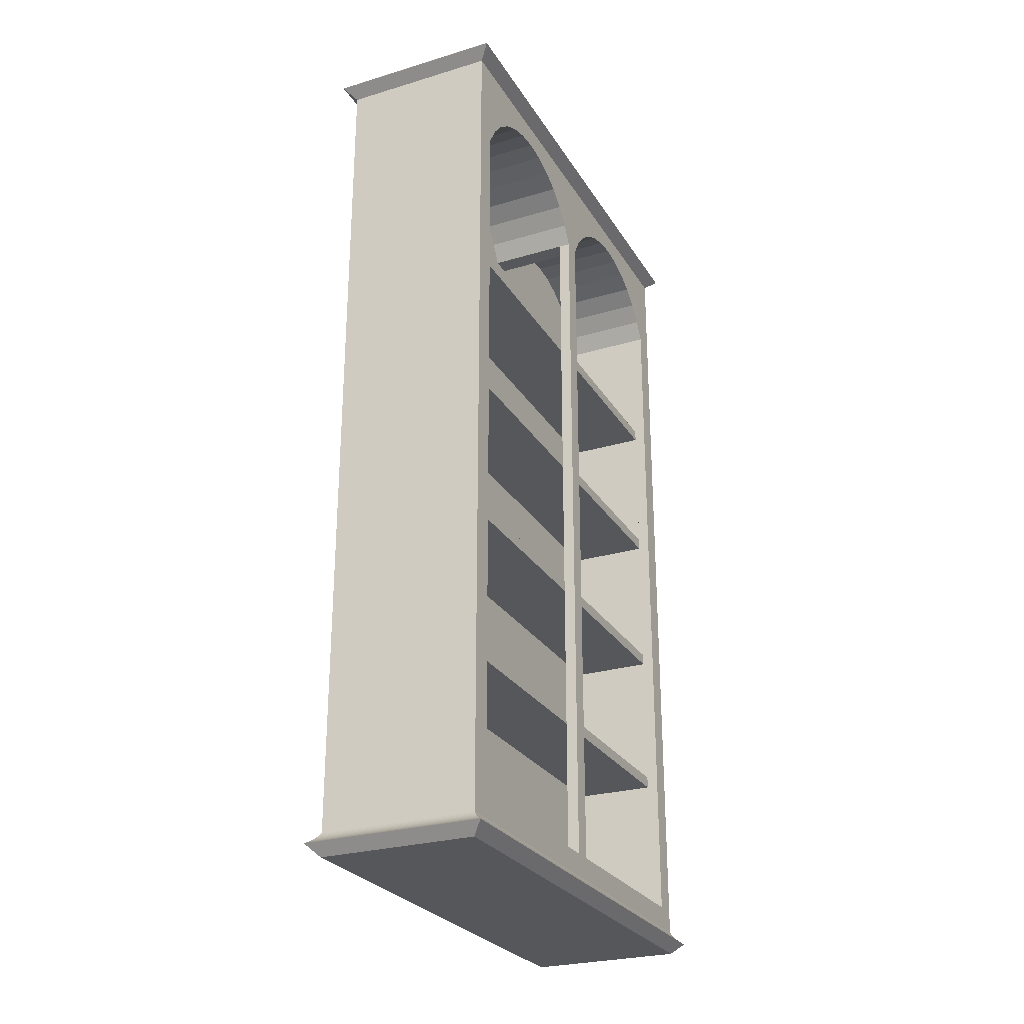
<metadata>
{"format":"obj","ext":"obj","renderer":"f3d","projection":"perspective","resolution":1024,"background":"white","views":[{"elev":-26.7,"azim":25.0,"up":"+Y"}]}
</metadata>
<code>
o mesh9_mesh9-geometry
o mesh8_mesh8-geometry
o mesh7_mesh7-geometry
o mesh6_mesh6-geometry
o mesh5_mesh5-geometry
o mesh4_mesh4-geometry
o mesh3_mesh3-geometry
o mesh2_mesh2-geometry
o mesh1_mesh1-geometry
v 0.07442 0.4272 -0.2343
v -0.07442 0.4272 0.2343
v 0.07442 0.4272 0.2343
v -0.07442 0.4272 -0.2343
v -0.07508 0.4261 0.2349
v 0.07508 0.4261 0.2349
v -0.07508 0.4261 -0.2349
v 0.07508 0.4261 -0.2349
v -0.0758 0.425 0.2357
v -0.0758 0.425 -0.2357
v 0.0758 0.425 0.2357
v 0.0758 0.425 -0.2357
v -0.07657 0.4239 0.2364
v -0.07657 0.4239 -0.2364
v 0.07656 0.4239 0.2364
v 0.07656 0.4239 -0.2364
v -0.07738 0.4229 0.2372
v -0.07738 0.4229 -0.2372
v 0.07738 0.4229 0.2372
v 0.07738 0.4229 -0.2372
v -0.07824 0.4219 0.2381
v -0.07824 0.4219 -0.2381
v 0.07824 0.4219 0.2381
v 0.07824 0.4219 -0.2381
v -0.07915 0.4209 0.239
v -0.07915 0.4209 -0.239
v 0.07915 0.4209 0.239
v 0.07915 0.4209 -0.239
v -0.08011 0.42 0.24
v -0.08011 0.42 -0.24
v 0.08011 0.42 -0.24
v 0.08011 0.42 0.24
v -0.0811 0.4192 0.241
v -0.0811 0.4192 -0.241
v 0.0811 0.4192 -0.241
v 0.0811 0.4192 0.241
v -0.08213 0.4183 0.242
v -0.08213 0.4183 -0.242
v 0.08213 0.4183 -0.242
v 0.08213 0.4183 0.242
v -0.0832 0.4176 0.2431
v -0.0832 0.4176 -0.2431
v 0.0832 0.4176 -0.2431
v 0.0832 0.4176 0.2431
v -0.08431 0.4169 0.2442
v -0.08431 0.4169 -0.2442
v 0.08431 0.4169 -0.2442
v 0.08431 0.4169 0.2442
v -0.08545 0.4162 0.2453
v -0.08545 0.4162 -0.2453
v 0.08545 0.4162 -0.2453
v 0.08545 0.4162 0.2453
v 0.07442 0.4052 0.2343
v -0.07442 0.4052 -0.2343
v 0.07442 0.4052 -0.2343
v -0.07442 0.4052 0.2343
v 0.07442 0.4052 -0.2122
v 0.07442 0.4052 0.2122
v -0.05788 0.4052 0.2122
v 0.07442 -0.4052 0.2343
v -0.07442 -0.4052 -0.2343
v 0.07442 0.4052 -0.00882
v 0.07442 0.4052 0.00882
v -0.07442 -0.4052 0.2343
v 0.07442 -0.3831 0.2122
v -0.05788 0.4052 0.00882
v -0.05788 0.4052 -0.2122
v 0.07442 -0.4052 -0.2343
v 0.07442 0.3831 0.1105
v -0.07508 -0.4063 0.2349
v 0.07442 -0.3831 -0.2122
v 0.07442 0.317 0.2122
v -0.05788 0.4052 -0.00882
v -0.05788 -0.2508 0.2122
v -0.07508 -0.4063 -0.2349
v 0.07442 0.3811 0.1318
v 0.07442 0.3831 -0.1105
v 0.07508 -0.4063 0.2349
v 0.07442 -0.3831 -0.00882
v 0.0634 -0.2508 0.2122
v 0.07442 0.3356 0.2017
v -0.05788 -0.2508 0.00882
v -0.05788 -0.3831 -0.00882
v 0.07442 0.317 -0.2122
v 0.07508 -0.4063 -0.2349
v 0.07442 0.375 0.1523
v -0.01378 0.3831 0.1105
v 0.07442 0.3811 -0.1318
v 0.07442 0.3811 0.08927
v -0.0758 -0.4074 0.2357
v -0.0758 -0.4074 -0.2357
v 0.07442 -0.3831 0.00882
v 0.0634 -0.3831 -0.00882
v -0.01378 -0.3831 0.2122
v 0.0634 0.1902 0.2122
v -0.01378 0.317 0.2122
v 0.07442 0.3518 0.1879
v -0.01378 -0.2508 0.2122
v -0.05788 -0.3831 -0.2122
v 0.07442 0.3356 -0.2017
v 0.0634 0.317 -0.2122
v 0.07442 0.3651 0.1712
v -0.01378 0.3811 0.1318
v -0.01378 0.3811 0.08927
v 0.07442 0.375 -0.1523
v -0.01378 0.3811 -0.1318
v 0.07442 0.3811 -0.08927
v 0.0758 -0.4074 0.2357
v 0.07442 0.317 -0.00882
v -0.01378 -0.3831 -0.00882
v 0.0634 -0.2398 0.2122
v -0.01378 0.3356 0.2017
v -0.05788 -0.3831 0.2122
v -0.01378 -0.3831 -0.2122
v 0.07442 0.3518 -0.1879
v -0.01378 0.3356 -0.2017
v 0.0634 -0.3831 -0.2122
v 0.0758 -0.4074 -0.2357
v -0.01378 0.375 0.1523
v 0.07442 0.3651 -0.1712
v -0.01378 0.375 -0.1523
v -0.01378 0.3831 -0.1105
v 0.07442 0.375 0.0688
v -0.01378 0.375 0.0688
v -0.07657 -0.4085 0.2364
v -0.07657 -0.4085 -0.2364
v 0.07442 -0.2508 0.00882
v -0.01378 -0.3831 0.00882
v 0.0634 0.317 -0.00882
v -0.01378 0.1902 0.2122
v 0.0634 -0.2398 0.00882
v 0.0634 -0.1075 0.2122
v -0.01378 0.3356 0.01931
v -0.01378 0.3518 0.1879
v -0.01378 0.3651 0.1712
v 0.0634 -0.2508 0.00882
v -0.01378 0.3518 -0.1879
v 0.0634 0.1902 -0.2122
v -0.01378 0.317 -0.2122
v -0.01378 0.3651 -0.1712
v -0.01378 0.3811 -0.08927
v -0.01378 0.375 -0.0688
v 0.07442 0.375 -0.0688
v 0.07656 -0.4085 0.2364
v 0.07442 -0.2398 0.00882
v 0.0634 -0.3831 0.00882
v -0.01378 -0.2508 -0.2122
v 0.0634 -0.2508 -0.00882
v 0.07442 0.3356 -0.01931
v -0.01378 -0.2398 0.2122
v -0.01378 0.1792 0.2122
v 0.0634 0.1902 0.00882
v 0.0634 -0.09647 0.2122
v -0.01378 0.317 0.00882
v -0.01378 0.3518 0.03316
v -0.01378 -0.2508 0.00882
v -0.01378 0.3356 -0.01931
v 0.0634 0.1792 -0.2122
v -0.01378 0.317 -0.00882
v 0.07656 -0.4085 -0.2364
v -0.01378 0.3651 -0.04986
v 0.07442 0.3651 -0.04986
v -0.01378 0.3651 0.04986
v -0.07738 -0.4095 0.2372
v -0.07738 -0.4095 -0.2372
v 0.07442 -0.1075 0.00882
v -0.05788 -0.3831 0.00882
v 0.0634 -0.2398 -0.00882
v 0.07442 0.317 0.00882
v -0.01378 -0.2398 0.00882
v 0.0634 0.1792 0.2122
v -0.01378 0.1902 -0.2122
v -0.01378 -0.1075 0.2122
v 0.0634 -0.09647 0.00882
v 0.0634 0.03583 0.2122
v 0.0634 0.317 0.00882
v 0.07442 0.3356 0.01931
v -0.01378 0.3518 -0.03316
v 0.0634 0.1902 -0.00882
v 0.0634 0.04686 -0.2122
v 0.07442 0.3651 0.04986
v 0.07738 -0.4095 0.2372
v 0.07442 -0.09647 0.00882
v 0.0634 -0.1075 0.00882
v 0.0634 -0.2508 -0.2122
v 0.0634 -0.2398 -0.2122
v 0.0634 -0.1075 -0.00882
v 0.07442 0.3518 -0.03316
v 0.07442 0.1902 0.00882
v -0.01378 -0.2398 -0.2122
v -0.01378 -0.1075 -0.2122
v 0.0634 0.04686 0.2122
v 0.0634 0.1792 0.00882
v -0.01378 0.04686 0.2122
v -0.01378 -0.09647 0.2122
v 0.07442 0.3518 0.03316
v -0.01378 0.1792 -0.2122
v 0.0634 0.1792 -0.00882
v 0.0634 0.03583 -0.2122
v 0.07738 -0.4095 -0.2372
v -0.07824 -0.4105 0.2381
v -0.07824 -0.4105 -0.2381
v 0.07442 0.03583 0.00882
v 0.0634 -0.09647 -0.00882
v 0.07442 0.1792 0.00882
v -0.01378 -0.09647 -0.2122
v -0.01378 0.03583 0.2122
v 0.0634 0.04686 0.00882
v -0.01378 0.04686 -0.2122
v 0.0634 0.04686 -0.00882
v 0.0634 -0.09647 -0.2122
v 0.07824 -0.4105 0.2381
v 0.07442 0.04686 0.00882
v 0.0634 0.03583 0.00882
v 0.0634 -0.1075 -0.2122
v 0.0634 0.03583 -0.00882
v -0.01378 0.03583 -0.2122
v 0.07824 -0.4105 -0.2381
v -0.07915 -0.4115 0.239
v -0.07915 -0.4115 -0.239
v 0.07915 -0.4115 0.239
v 0.07915 -0.4115 -0.239
v -0.08011 -0.4124 0.24
v -0.08011 -0.4124 -0.24
v 0.08011 -0.4124 -0.24
v 0.08011 -0.4124 0.24
v -0.0811 -0.4132 0.241
v -0.0811 -0.4132 -0.241
v 0.0811 -0.4132 -0.241
v 0.0811 -0.4132 0.241
v -0.08213 -0.4141 0.242
v -0.08213 -0.4141 -0.242
v 0.08213 -0.4141 -0.242
v 0.08213 -0.4141 0.242
v -0.0832 -0.4148 0.2431
v -0.0832 -0.4148 -0.2431
v 0.0832 -0.4148 -0.2431
v 0.0832 -0.4148 0.2431
v 0.08431 -0.4155 0.2442
v -0.08431 -0.4155 -0.2442
v 0.08431 -0.4155 -0.2442
v -0.08431 -0.4155 0.2442
v -0.08545 -0.4162 0.2453
v 0.08545 -0.4162 -0.2453
v -0.08545 -0.4162 -0.2453
v 0.08545 -0.4162 0.2453
v 0.07442 -0.4272 0.2343
v -0.07442 -0.4272 -0.2343
v 0.07442 -0.4272 -0.2343
v -0.07442 -0.4272 0.2343
f 1 2 3
f 2 1 4
f 49 53 52
f 54 49 50
f 55 50 51
f 53 51 52
f 53 49 56
f 49 54 56
f 50 55 54
f 51 57 55
f 58 51 53
f 56 60 53
f 61 56 54
f 55 61 54
f 57 51 62
f 53 55 57
f 63 51 58
f 53 63 58
f 60 56 64
f 60 65 53
f 56 61 64
f 61 55 68
f 62 51 63
f 53 57 62
f 53 69 55
f 53 62 63
f 65 60 71
f 53 65 72
f 71 68 55
f 53 76 69
f 77 55 69
f 68 71 60
f 79 65 71
f 65 80 72
f 53 72 81
f 71 55 84
f 53 86 76
f 88 55 77
f 89 77 69
f 65 79 92
f 71 93 79
f 80 65 94
f 95 72 80
f 53 81 97
f 84 55 100
f 101 71 84
f 53 102 86
f 105 55 88
f 89 107 77
f 92 79 109
f 92 94 65
f 93 71 110
f 93 109 79
f 80 94 98
f 72 95 96
f 95 80 111
f 53 97 102
f 100 55 115
f 71 101 117
f 103 104 87
f 120 55 105
f 123 107 89
f 92 109 127
f 94 92 128
f 110 71 117
f 128 93 110
f 109 93 129
f 128 98 94
f 96 95 130
f 95 111 132
f 96 133 112
f 115 55 120
f 117 101 138
f 119 104 103
f 141 106 122
f 142 121 106
f 123 143 107
f 119 124 104
f 127 109 145
f 136 92 127
f 128 92 146
f 114 110 117
f 128 146 93
f 110 147 128
f 129 93 148
f 98 128 147
f 130 139 96
f 150 132 111
f 95 132 153
f 96 154 133
f 112 133 155
f 112 155 134
f 147 110 114
f 157 116 137
f 139 138 101
f 117 138 158
f 116 159 139
f 135 124 119
f 161 140 121
f 142 106 141
f 161 121 142
f 123 162 143
f 145 109 166
f 131 127 145
f 92 136 146
f 127 131 136
f 117 147 114
f 129 148 168
f 169 109 149
f 98 147 156
f 98 170 150
f 139 130 172
f 96 139 159
f 132 150 173
f 95 153 175
f 96 159 154
f 134 155 163
f 134 163 135
f 159 116 157
f 157 137 178
f 138 139 172
f 117 158 180
f 135 163 124
f 178 137 140
f 178 140 161
f 181 162 123
f 166 109 183
f 184 145 166
f 145 184 131
f 147 117 185
f 129 168 187
f 189 109 169
f 169 149 177
f 98 156 170
f 170 191 150
f 95 192 171
f 171 194 151
f 150 191 173
f 195 175 153
f 95 175 192
f 159 176 154
f 197 180 158
f 117 180 199
f 196 162 181
f 183 109 203
f 174 166 183
f 166 174 184
f 117 186 185
f 129 187 204
f 176 159 129
f 196 149 188
f 205 109 189
f 176 189 169
f 177 149 196
f 191 170 190
f 194 171 192
f 194 197 151
f 205 152 193
f 175 195 207
f 129 198 179
f 180 197 209
f 117 199 211
f 196 188 162
f 203 109 213
f 214 183 203
f 183 214 174
f 117 215 186
f 186 191 190
f 129 204 216
f 213 109 205
f 152 205 189
f 189 176 152
f 197 194 209
f 193 213 205
f 217 195 206
f 195 217 207
f 129 210 198
f 217 211 199
f 117 211 215
f 208 203 213
f 203 208 214
f 191 186 215
f 129 216 210
f 213 193 208
f 211 217 206
f 243 247 246
f 248 243 245
f 247 244 246
f 249 245 244
f 247 243 250
f 243 248 250
f 245 249 248
f 244 247 249
f 248 247 250
f 247 248 249
f 5 3 2
f 6 1 3
f 1 7 4
f 7 2 4
f 3 5 6
f 2 7 5
f 1 6 8
f 7 1 8
f 9 6 5
f 10 5 7
f 11 8 6
f 8 10 7
f 6 9 11
f 5 10 9
f 8 11 12
f 10 8 12
f 13 11 9
f 14 9 10
f 15 12 11
f 12 14 10
f 11 13 15
f 9 14 13
f 12 15 16
f 14 12 16
f 17 15 13
f 18 13 14
f 19 16 15
f 16 18 14
f 15 17 19
f 13 18 17
f 16 19 20
f 18 16 20
f 21 19 17
f 22 17 18
f 23 20 19
f 20 22 18
f 19 21 23
f 17 22 21
f 20 23 24
f 22 20 24
f 25 23 21
f 26 21 22
f 27 24 23
f 24 26 22
f 23 25 27
f 21 26 25
f 24 27 28
f 26 24 28
f 29 27 25
f 30 25 26
f 27 31 28
f 31 26 28
f 27 29 32
f 25 30 29
f 26 31 30
f 31 27 32
f 33 32 29
f 34 29 30
f 35 30 31
f 32 35 31
f 32 33 36
f 29 34 33
f 30 35 34
f 35 32 36
f 37 36 33
f 38 33 34
f 39 34 35
f 36 39 35
f 36 37 40
f 33 38 37
f 34 39 38
f 39 36 40
f 41 40 37
f 42 37 38
f 43 38 39
f 40 43 39
f 40 41 44
f 37 42 41
f 38 43 42
f 43 40 44
f 45 44 41
f 46 41 42
f 47 42 43
f 44 47 43
f 44 45 48
f 41 46 45
f 42 47 46
f 47 44 48
f 49 48 45
f 50 45 46
f 51 46 47
f 48 51 47
f 48 49 52
f 45 50 49
f 46 51 50
f 51 48 52
f 70 60 64
f 75 64 61
f 68 75 61
f 60 70 78
f 64 75 70
f 75 68 85
f 76 87 69
f 90 78 70
f 78 68 60
f 91 70 75
f 96 81 72
f 68 78 85
f 85 91 75
f 86 103 76
f 87 76 103
f 104 69 87
f 77 106 88
f 69 104 89
f 78 90 108
f 70 91 90
f 81 96 112
f 112 97 81
f 116 84 100
f 84 116 101
f 108 85 78
f 91 85 118
f 102 119 86
f 103 86 119
f 88 121 105
f 106 77 122
f 121 88 106
f 107 122 77
f 124 89 104
f 125 108 90
f 126 90 91
f 97 112 134
f 97 135 102
f 137 100 115
f 100 137 116
f 101 116 139
f 85 108 118
f 118 126 91
f 119 102 135
f 105 140 120
f 140 105 121
f 89 124 123
f 122 107 141
f 108 125 144
f 90 126 125
f 129 149 109
f 135 97 134
f 120 137 115
f 144 118 108
f 126 118 160
f 137 120 140
f 143 141 107
f 163 123 124
f 164 144 125
f 165 125 126
f 149 129 157
f 176 133 154
f 177 155 133
f 118 144 160
f 160 165 126
f 141 143 142
f 142 162 161
f 162 142 143
f 123 163 181
f 144 164 182
f 125 165 164
f 157 129 159
f 157 188 149
f 169 133 176
f 155 177 196
f 133 169 177
f 155 181 163
f 188 157 178
f 182 160 144
f 165 160 200
f 161 188 178
f 188 161 162
f 201 182 164
f 202 164 165
f 181 155 196
f 160 182 200
f 200 202 165
f 182 201 212
f 164 202 201
f 212 200 182
f 202 200 218
f 219 212 201
f 220 201 202
f 200 212 218
f 218 220 202
f 212 219 221
f 201 220 219
f 221 218 212
f 220 218 222
f 223 221 219
f 224 219 220
f 218 221 222
f 225 220 222
f 221 223 226
f 219 224 223
f 220 225 224
f 221 225 222
f 227 226 223
f 225 221 226
f 228 223 224
f 229 224 225
f 226 227 230
f 223 228 227
f 226 229 225
f 224 229 228
f 231 230 227
f 229 226 230
f 232 227 228
f 233 228 229
f 230 231 234
f 227 232 231
f 230 233 229
f 228 233 232
f 235 234 231
f 233 230 234
f 236 231 232
f 237 232 233
f 234 235 238
f 231 236 235
f 234 237 233
f 232 237 236
f 235 239 238
f 237 234 238
f 240 235 236
f 241 236 237
f 239 235 242
f 241 238 239
f 238 241 237
f 235 240 242
f 236 241 240
f 243 239 242
f 239 244 241
f 245 242 240
f 244 240 241
f 239 243 246
f 242 245 243
f 244 239 246
f 240 244 245
f 3 2 1
f 4 1 2
f 52 53 49
f 50 49 54
f 51 50 55
f 52 51 53
f 56 49 53
f 56 54 49
f 54 55 50
f 55 57 51
f 53 51 58
f 56 59 53
f 53 59 56
f 53 60 56
f 59 56 54
f 54 56 59
f 54 56 61
f 57 54 55
f 55 54 57
f 54 61 55
f 62 51 57
f 57 55 53
f 58 51 63
f 58 53 59
f 59 53 58
f 58 63 53
f 64 56 60
f 53 65 60
f 59 54 66
f 66 54 59
f 64 61 56
f 67 54 57
f 57 54 67
f 68 55 61
f 63 51 62
f 62 67 57
f 57 67 62
f 62 57 53
f 55 69 53
f 58 66 63
f 63 66 58
f 66 58 59
f 59 58 66
f 63 62 53
f 71 60 65
f 72 65 53
f 66 54 73
f 73 54 66
f 74 66 59
f 59 66 74
f 73 54 67
f 67 54 73
f 55 68 71
f 62 63 73
f 73 63 62
f 67 62 73
f 73 62 67
f 69 76 53
f 69 55 77
f 66 73 63
f 63 73 66
f 60 71 68
f 71 65 79
f 72 80 65
f 81 72 53
f 66 74 82
f 82 74 66
f 83 67 73
f 73 67 83
f 84 55 71
f 76 86 53
f 77 55 88
f 69 77 89
f 92 79 65
f 79 93 71
f 94 65 80
f 80 72 95
f 97 81 53
f 74 98 82
f 67 83 99
f 99 83 67
f 100 55 84
f 84 71 101
f 86 102 53
f 88 55 105
f 77 107 89
f 109 79 92
f 65 94 92
f 110 71 93
f 79 109 93
f 98 94 80
f 96 95 72
f 111 80 95
f 102 97 53
f 80 82 98
f 98 113 74
f 74 113 98
f 83 114 99
f 99 114 83
f 115 55 100
f 117 101 71
f 87 104 103
f 105 55 120
f 89 107 123
f 127 109 92
f 128 92 94
f 117 71 110
f 110 93 128
f 129 93 109
f 113 98 94
f 94 98 113
f 94 98 128
f 98 111 80
f 80 111 98
f 130 95 96
f 111 131 80
f 132 111 95
f 112 133 96
f 136 82 80
f 114 83 110
f 110 83 114
f 120 55 115
f 138 101 117
f 103 104 119
f 122 106 141
f 106 121 142
f 107 143 123
f 104 124 119
f 145 109 127
f 127 92 136
f 146 92 128
f 128 113 94
f 94 113 128
f 117 110 114
f 93 146 128
f 128 147 110
f 148 93 129
f 147 128 98
f 111 98 150
f 150 98 111
f 95 151 130
f 130 151 95
f 96 139 130
f 136 80 131
f 111 132 150
f 153 132 95
f 133 154 96
f 155 133 112
f 134 155 112
f 156 82 136
f 114 110 147
f 137 116 157
f 101 138 139
f 158 138 117
f 139 159 116
f 119 124 135
f 121 140 161
f 141 106 142
f 142 121 161
f 143 162 123
f 166 109 145
f 145 127 131
f 146 136 92
f 136 131 127
f 113 128 167
f 167 128 113
f 114 147 117
f 148 146 93
f 93 146 148
f 168 148 129
f 149 109 169
f 156 147 98
f 150 170 98
f 151 95 171
f 171 95 151
f 95 152 171
f 172 130 139
f 159 139 96
f 136 168 131
f 131 168 136
f 173 150 132
f 173 153 132
f 132 153 173
f 153 174 132
f 175 153 95
f 154 159 96
f 163 155 134
f 135 163 134
f 156 136 147
f 157 116 159
f 178 137 157
f 172 139 138
f 172 158 138
f 138 158 172
f 158 179 138
f 180 158 117
f 124 163 135
f 140 137 178
f 161 140 178
f 123 162 181
f 183 109 166
f 166 145 184
f 131 184 145
f 146 148 136
f 136 148 146
f 185 117 147
f 168 136 148
f 148 136 168
f 168 186 148
f 187 168 129
f 169 109 189
f 177 149 169
f 190 156 147
f 147 156 190
f 170 156 98
f 150 191 170
f 171 192 95
f 193 151 171
f 151 194 171
f 193 171 152
f 184 168 131
f 131 168 184
f 173 191 150
f 173 132 191
f 153 173 195
f 195 173 153
f 184 132 174
f 153 175 195
f 192 175 95
f 154 176 159
f 148 147 136
f 158 172 197
f 197 172 158
f 179 158 198
f 158 180 197
f 199 180 117
f 181 162 196
f 203 109 183
f 183 166 174
f 184 174 166
f 185 186 117
f 147 186 185
f 185 186 147
f 185 147 148
f 185 148 186
f 168 184 187
f 187 184 168
f 204 187 129
f 129 159 176
f 188 149 196
f 189 109 205
f 169 189 176
f 196 149 177
f 156 190 170
f 170 190 156
f 186 147 190
f 190 147 186
f 190 170 191
f 192 171 194
f 151 193 197
f 151 197 194
f 198 152 179
f 179 152 198
f 176 179 152
f 152 179 176
f 193 152 205
f 152 198 193
f 193 198 152
f 184 191 132
f 174 187 184
f 184 187 174
f 207 195 175
f 207 192 175
f 175 192 207
f 192 208 175
f 197 198 158
f 179 198 129
f 209 197 180
f 209 199 180
f 180 199 209
f 199 210 180
f 211 199 117
f 162 188 196
f 213 109 203
f 203 183 214
f 174 214 183
f 186 215 117
f 190 191 186
f 187 191 184
f 204 215 187
f 187 174 204
f 204 174 187
f 216 204 129
f 179 176 129
f 129 176 179
f 205 109 213
f 189 205 152
f 152 176 189
f 192 207 194
f 194 207 192
f 197 193 198
f 209 194 197
f 205 213 193
f 210 193 198
f 198 193 210
f 206 195 217
f 207 217 195
f 207 175 217
f 214 175 208
f 198 210 129
f 199 209 217
f 217 209 199
f 210 199 216
f 199 211 217
f 215 211 117
f 213 203 208
f 214 208 203
f 214 204 174
f 174 204 214
f 215 186 191
f 215 191 187
f 215 204 211
f 204 214 216
f 216 214 204
f 210 216 129
f 208 193 213
f 193 210 208
f 208 210 193
f 206 217 211
f 214 217 175
f 208 216 214
f 214 216 208
f 199 217 216
f 216 208 210
f 210 208 216
f 206 215 211
f 211 215 206
f 215 206 191
f 191 206 215
f 216 217 214
f 246 247 243
f 245 243 248
f 246 244 247
f 244 245 249
f 250 243 247
f 250 248 243
f 248 249 245
f 249 247 244
f 250 247 248
f 249 248 247
f 2 3 5
f 3 1 6
f 4 7 1
f 4 2 7
f 6 5 3
f 5 7 2
f 8 6 1
f 8 1 7
f 5 6 9
f 7 5 10
f 6 8 11
f 7 10 8
f 11 9 6
f 9 10 5
f 12 11 8
f 12 8 10
f 9 11 13
f 10 9 14
f 11 12 15
f 10 14 12
f 15 13 11
f 13 14 9
f 16 15 12
f 16 12 14
f 13 15 17
f 14 13 18
f 15 16 19
f 14 18 16
f 19 17 15
f 17 18 13
f 20 19 16
f 20 16 18
f 17 19 21
f 18 17 22
f 19 20 23
f 18 22 20
f 23 21 19
f 21 22 17
f 24 23 20
f 24 20 22
f 21 23 25
f 22 21 26
f 23 24 27
f 22 26 24
f 27 25 23
f 25 26 21
f 28 27 24
f 28 24 26
f 25 27 29
f 26 25 30
f 28 31 27
f 28 26 31
f 32 29 27
f 29 30 25
f 30 31 26
f 32 27 31
f 29 32 33
f 30 29 34
f 31 30 35
f 31 35 32
f 36 33 32
f 33 34 29
f 34 35 30
f 36 32 35
f 33 36 37
f 34 33 38
f 35 34 39
f 35 39 36
f 40 37 36
f 37 38 33
f 38 39 34
f 40 36 39
f 37 40 41
f 38 37 42
f 39 38 43
f 39 43 40
f 44 41 40
f 41 42 37
f 42 43 38
f 44 40 43
f 41 44 45
f 42 41 46
f 43 42 47
f 43 47 44
f 48 45 44
f 45 46 41
f 46 47 42
f 48 44 47
f 45 48 49
f 46 45 50
f 47 46 51
f 47 51 48
f 52 49 48
f 49 50 45
f 50 51 46
f 52 48 51
f 64 60 70
f 61 64 75
f 61 75 68
f 78 70 60
f 70 75 64
f 85 68 75
f 69 87 76
f 70 78 90
f 60 68 78
f 75 70 91
f 72 81 96
f 85 78 68
f 75 91 85
f 76 103 86
f 103 76 87
f 87 69 104
f 88 106 77
f 89 104 69
f 108 90 78
f 90 91 70
f 112 96 81
f 81 97 112
f 100 84 116
f 101 116 84
f 78 85 108
f 118 85 91
f 86 119 102
f 119 86 103
f 105 121 88
f 122 77 106
f 106 88 121
f 77 122 107
f 104 89 124
f 90 108 125
f 91 90 126
f 134 112 97
f 102 135 97
f 115 100 137
f 116 137 100
f 139 116 101
f 118 108 85
f 91 126 118
f 135 102 119
f 120 140 105
f 121 105 140
f 123 124 89
f 141 107 122
f 144 125 108
f 125 126 90
f 109 149 129
f 134 97 135
f 115 137 120
f 108 118 144
f 160 118 126
f 140 120 137
f 107 141 143
f 124 123 163
f 125 144 164
f 126 125 165
f 157 129 149
f 154 133 176
f 133 155 177
f 160 144 118
f 126 165 160
f 142 143 141
f 161 162 142
f 143 142 162
f 181 163 123
f 182 164 144
f 164 165 125
f 159 129 157
f 149 188 157
f 176 133 169
f 196 177 155
f 177 169 133
f 163 181 155
f 178 157 188
f 144 160 182
f 200 160 165
f 178 188 161
f 162 161 188
f 164 182 201
f 165 164 202
f 196 155 181
f 200 182 160
f 165 202 200
f 212 201 182
f 201 202 164
f 182 200 212
f 218 200 202
f 201 212 219
f 202 201 220
f 218 212 200
f 202 220 218
f 221 219 212
f 219 220 201
f 212 218 221
f 222 218 220
f 219 221 223
f 220 219 224
f 222 221 218
f 222 220 225
f 226 223 221
f 223 224 219
f 224 225 220
f 222 225 221
f 223 226 227
f 226 221 225
f 224 223 228
f 225 224 229
f 230 227 226
f 227 228 223
f 225 229 226
f 228 229 224
f 227 230 231
f 230 226 229
f 228 227 232
f 229 228 233
f 234 231 230
f 231 232 227
f 229 233 230
f 232 233 228
f 231 234 235
f 234 230 233
f 232 231 236
f 233 232 237
f 238 235 234
f 235 236 231
f 233 237 234
f 236 237 232
f 238 239 235
f 238 234 237
f 236 235 240
f 237 236 241
f 242 235 239
f 239 238 241
f 237 241 238
f 242 240 235
f 240 241 236
f 242 239 243
f 241 244 239
f 240 242 245
f 241 240 244
f 246 243 239
f 243 245 242
f 246 239 244
f 245 244 240
f 82 98 74
f 98 82 80
f 80 131 111
f 80 82 136
f 152 130 95
f 131 80 136
f 131 150 111
f 136 82 156
f 130 152 172
f 171 152 95
f 150 131 170
f 132 174 153
f 147 136 156
f 138 179 158
f 148 186 168
f 171 151 193
f 172 152 179
f 152 171 193
f 170 131 168
f 191 132 173
f 174 132 184
f 174 195 153
f 136 147 148
f 172 179 138
f 198 158 179
f 148 147 185
f 186 148 185
f 190 168 186
f 197 193 151
f 170 168 190
f 132 191 184
f 195 174 206
f 175 208 192
f 158 198 197
f 180 210 199
f 184 191 187
f 187 215 204
f 194 192 209
f 198 193 197
f 206 174 204
f 217 175 207
f 208 175 214
f 208 209 192
f 180 209 210
f 216 199 210
f 187 191 215
f 211 204 215
f 206 204 211
f 175 217 214
f 210 209 208
f 216 217 199
f 214 217 216
f 95 130 152
f 111 150 131
f 172 152 130
f 170 131 150
f 179 152 172
f 168 131 170
f 153 195 174
f 138 179 172
f 186 168 190
f 190 168 170
f 206 174 195
f 209 192 194
f 204 174 206
f 192 209 208
f 210 209 180
f 211 204 206
f 208 209 210

</code>
